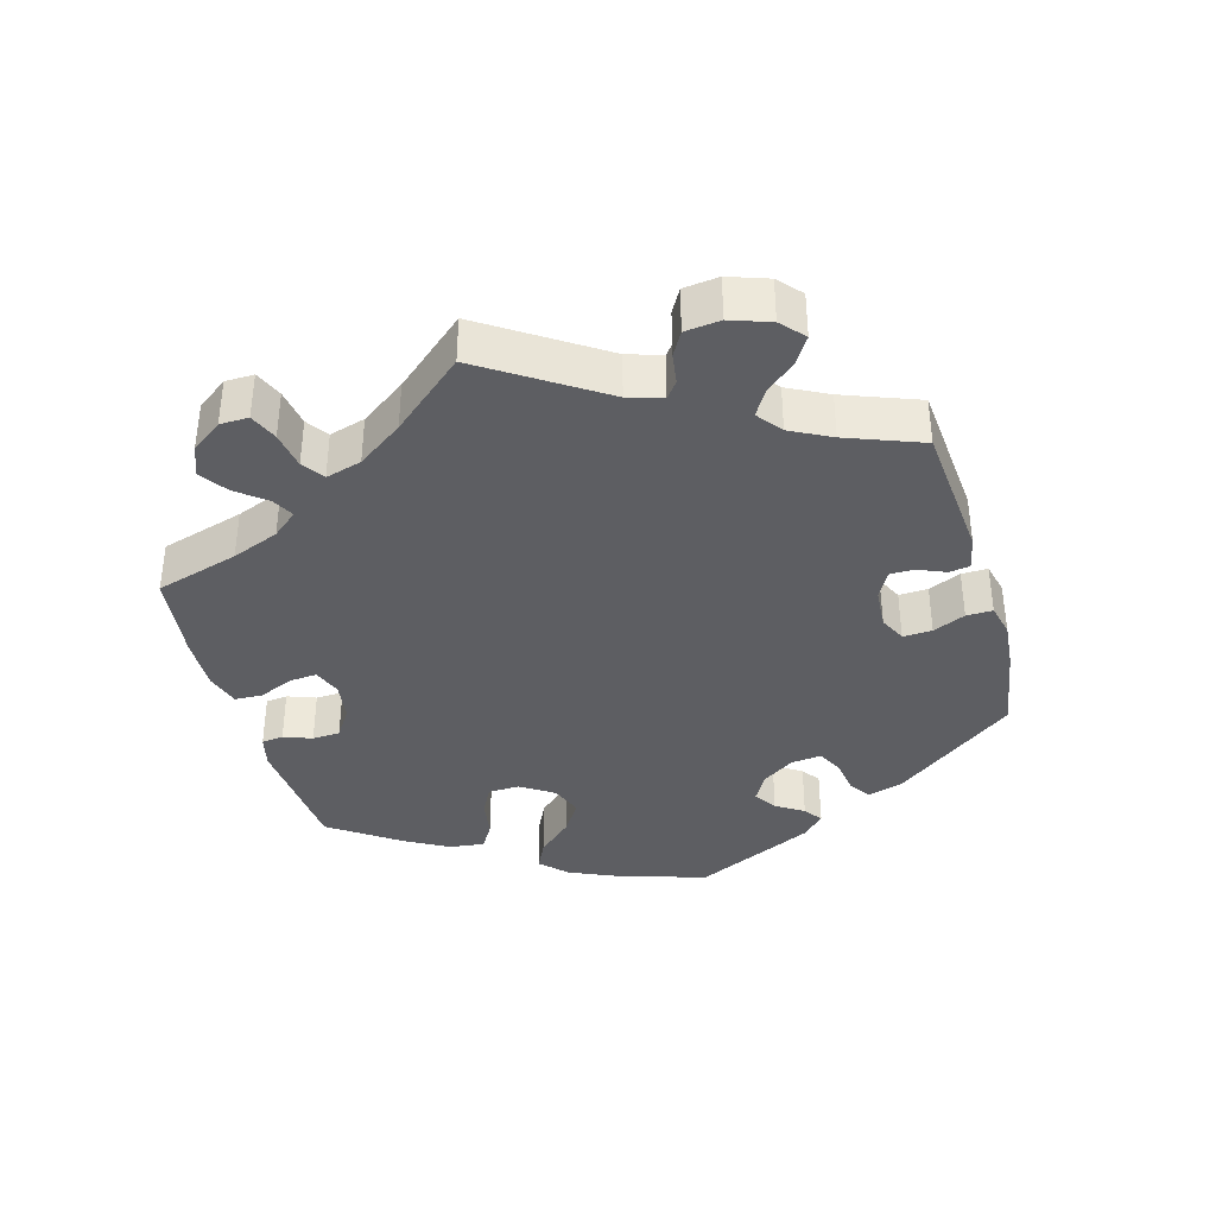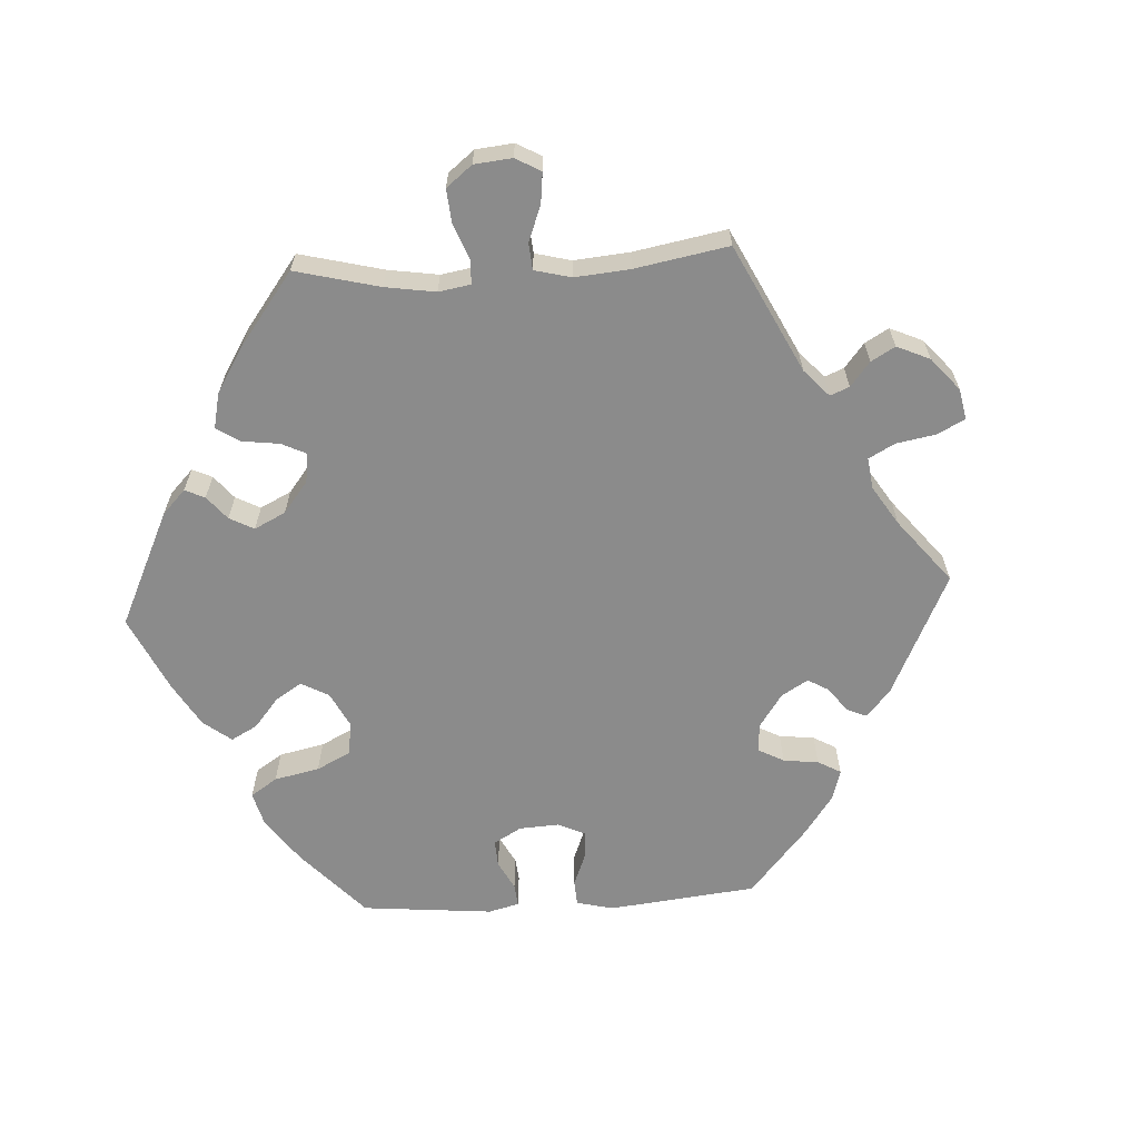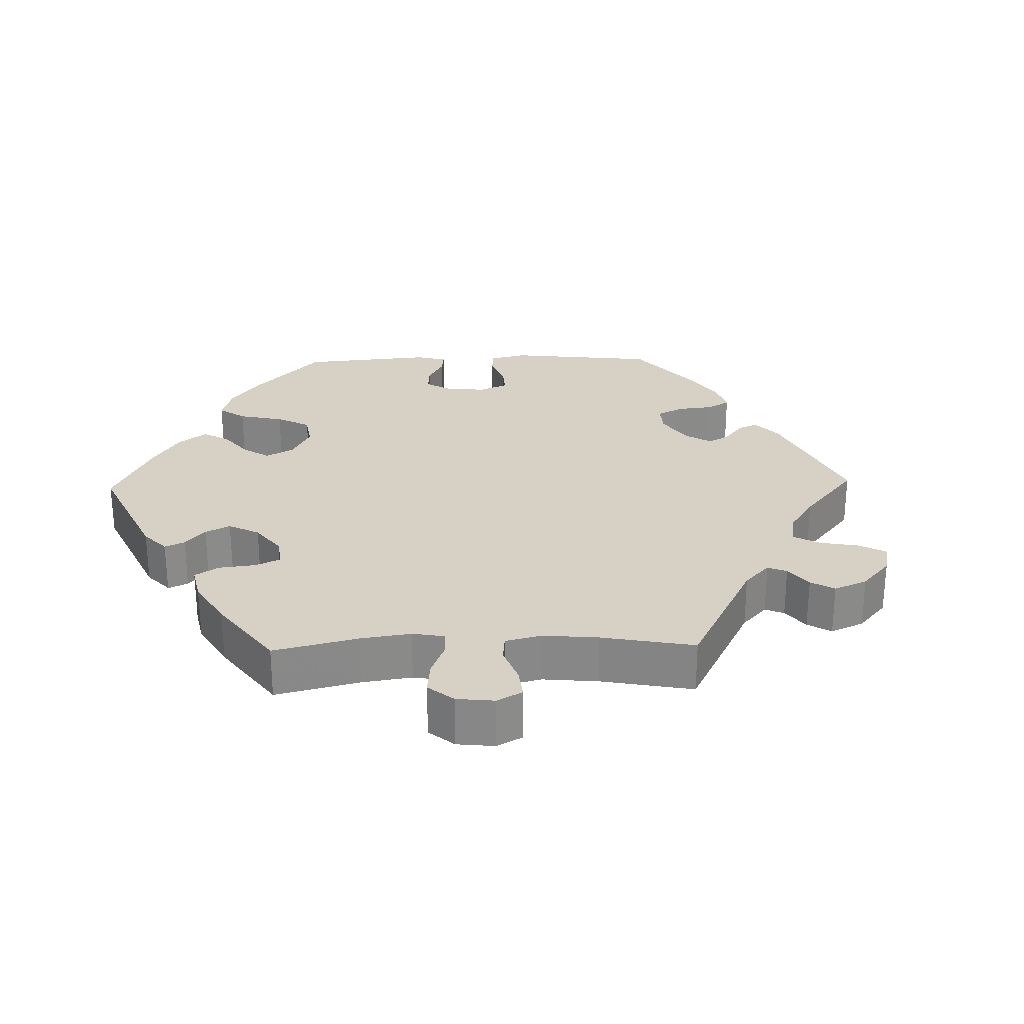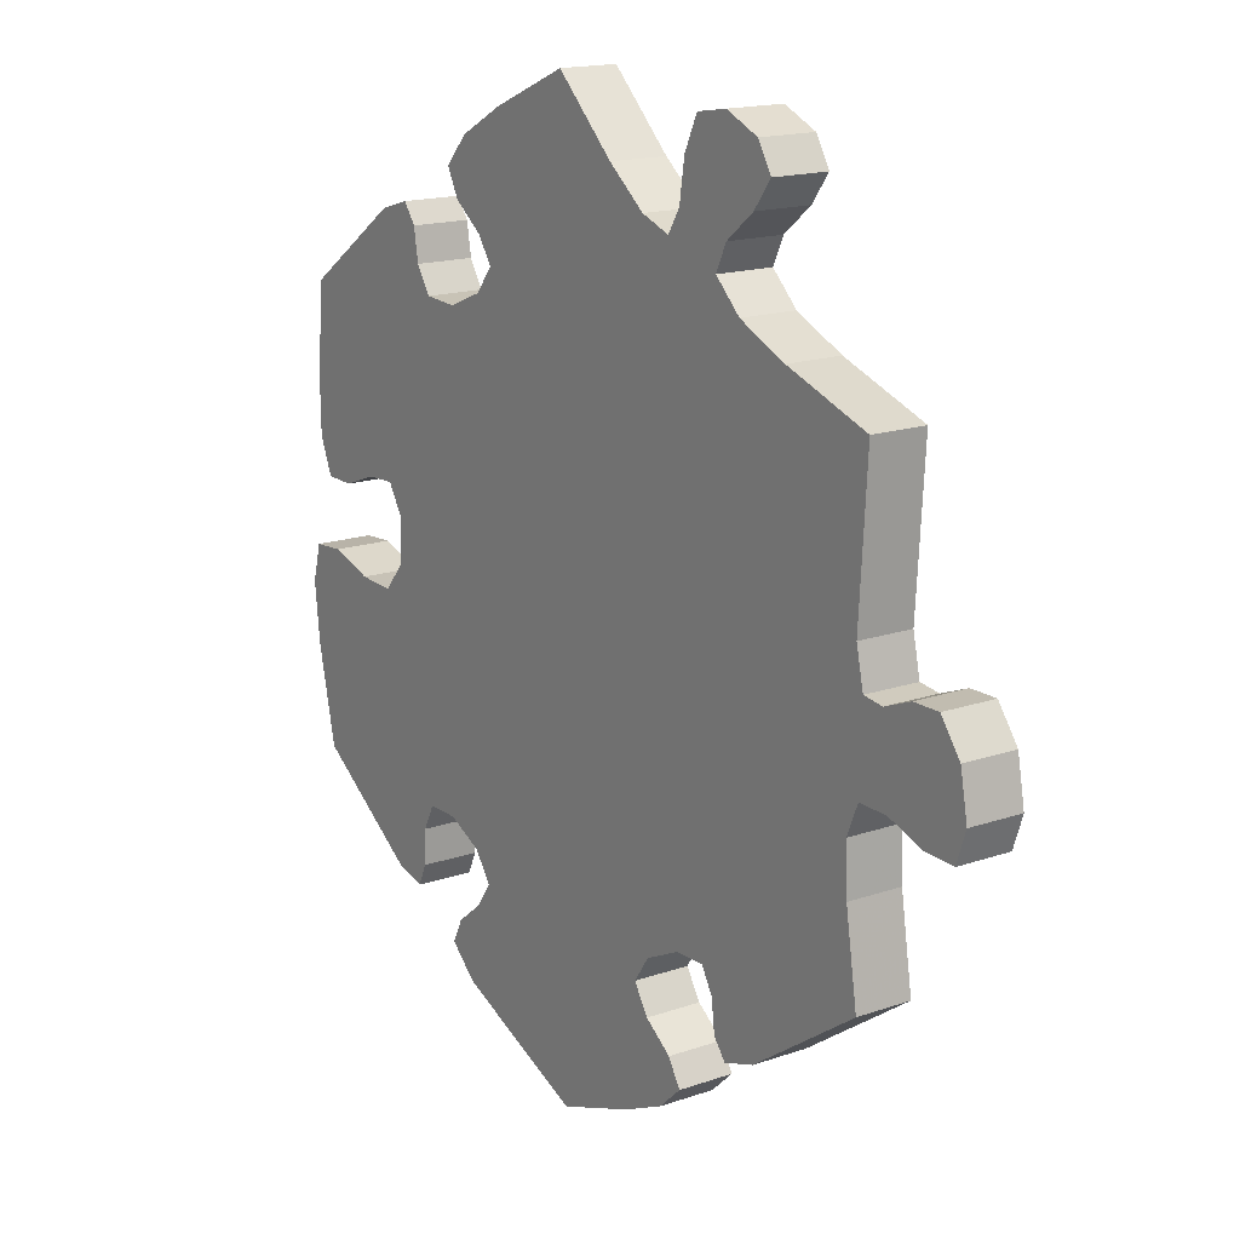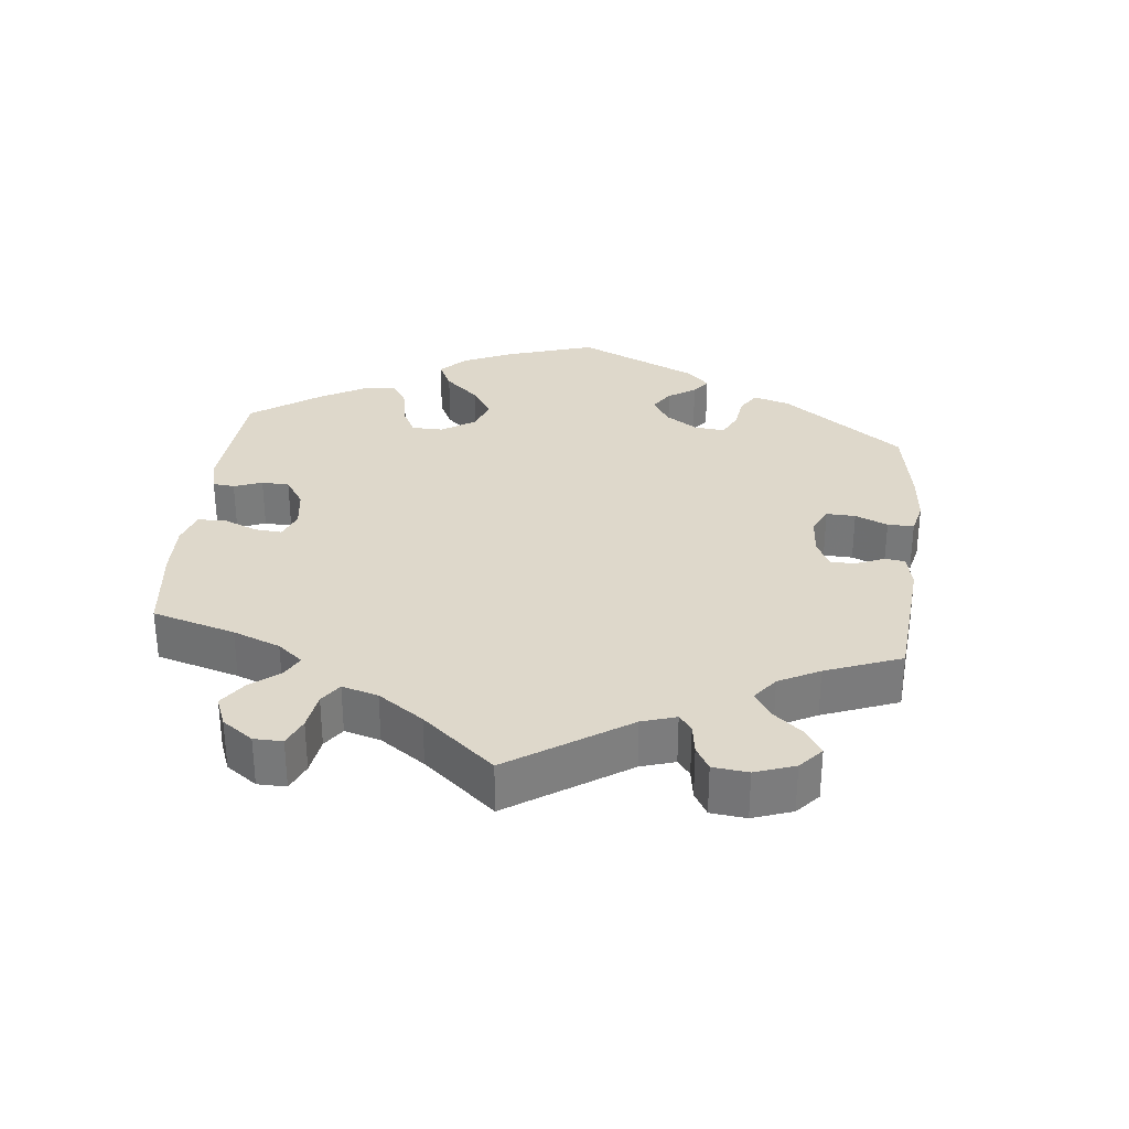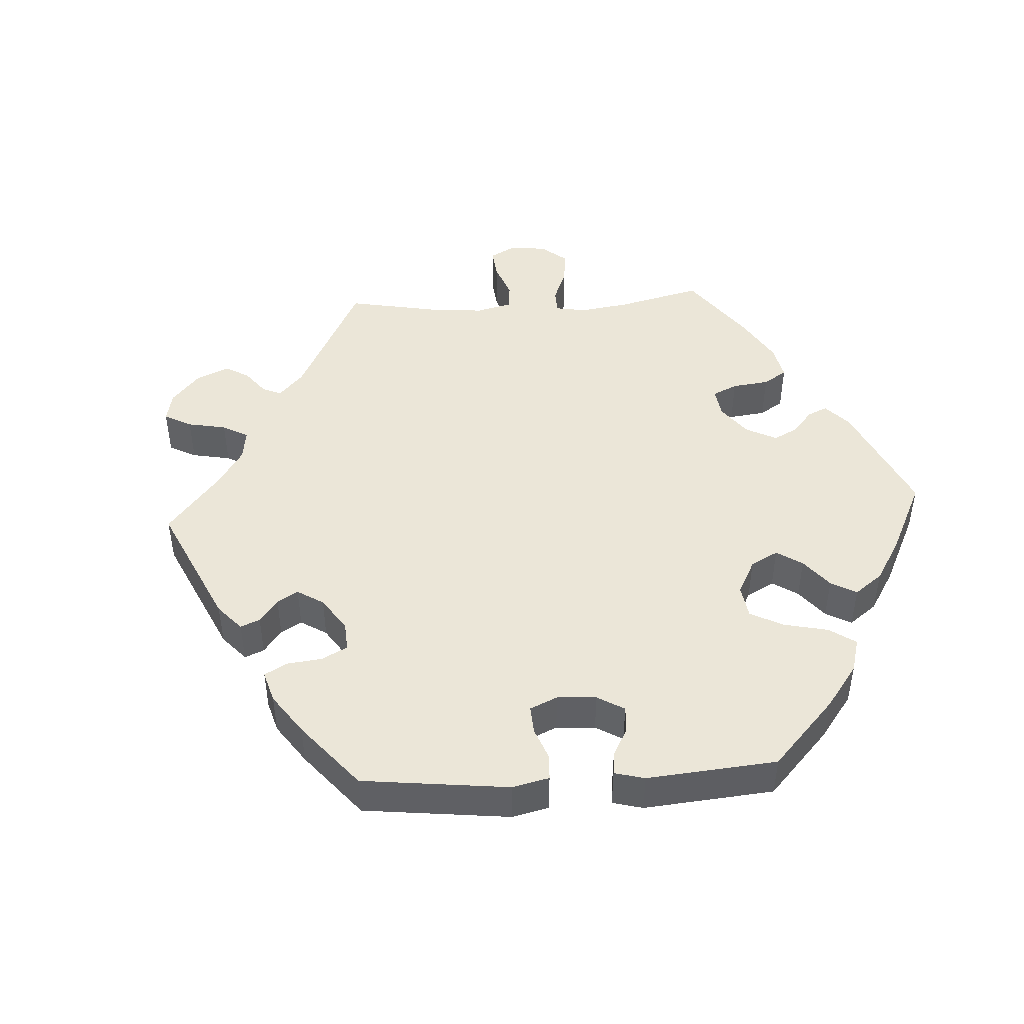
<metadata>
{"format":"obj","ext":"obj","renderer":"f3d","projection":"perspective","resolution":1024,"background":"white","views":[{"elev":-38.3,"azim":76.1,"up":"+Y"},{"elev":-63.9,"azim":33.4,"up":"+Y"},{"elev":27.0,"azim":28.6,"up":"+Y"},{"elev":16.4,"azim":54.6,"up":"+Z"},{"elev":31.6,"azim":66.2,"up":"+Y"},{"elev":46.5,"azim":-153.3,"up":"+Y"}]}
</metadata>
<code>
v -0.353 0.07 0.392
v -0.308 0.07 0.405
v -0.29 0.07 0.38
v -0.283 0.07 0.338
v -0.262 0.07 0.305
v -0.213 0.07 0.302
v -0.161 0.07 0.323
v -0.135 0.07 0.356
v -0.157 0.07 0.388
v -0.199 0.07 0.42
v -0.217 0.07 0.455
v -0.183 0.07 0.492
v -0.117 0.07 0.528
v 0 0.07 0.578
v 0.088 0.07 0.493
v 0.144 0.07 0.448
v 0.187 0.07 0.432
v 0.205 0.07 0.461
v 0.213 0.07 0.514
v 0.233 0.07 0.557
v 0.279 0.07 0.564
v 0.328 0.07 0.542
v 0.349 0.07 0.507
v 0.323 0.07 0.472
v 0.281 0.07 0.438
v 0.265 0.07 0.404
v 0.303 0.07 0.367
v 0.374 0.07 0.334
v 0.5 0.07 0.289
v 0.488 0.07 0.089
v 0.499 0.07 0.039
v 0.528 0.07 0.035
v 0.569 0.07 0.051
v 0.608 0.07 0.051
v 0.638 0.07 0.01
v 0.649 0.07 -0.049
v 0.635 0.07 -0.091
v 0.591 0.07 -0.089
v 0.538 0.07 -0.07
v 0.496 0.07 -0.069
v 0.479 0.07 -0.11
v 0.482 0.07 -0.175
v 0.5 0.07 -0.289
v 0.339 0.07 -0.4
v 0.292 0.07 -0.415
v 0.274 0.07 -0.391
v 0.269 0.07 -0.349
v 0.252 0.07 -0.319
v 0.208 0.07 -0.32
v 0.156 0.07 -0.345
v 0.133 0.07 -0.379
v 0.155 0.07 -0.414
v 0.195 0.07 -0.444
v 0.214 0.07 -0.476
v 0.18 0.07 -0.508
v 0.116 0.07 -0.537
v 0.001 0.07 -0.578
v -0.192 0.07 -0.493
v -0.231 0.07 -0.456
v -0.215 0.07 -0.424
v -0.176 0.07 -0.393
v -0.154 0.07 -0.36
v -0.179 0.07 -0.325
v -0.229 0.07 -0.3
v -0.274 0.07 -0.3
v -0.291 0.07 -0.334
v -0.293 0.07 -0.38
v -0.306 0.07 -0.409
v -0.349 0.07 -0.397
v -0.501 0.07 -0.289
v -0.529 0.07 -0.162
v -0.537 0.07 -0.086
v -0.524 0.07 -0.037
v -0.479 0.07 -0.034
v -0.417 0.07 -0.054
v -0.364 0.07 -0.057
v -0.334 0.07 -0.02
v -0.331 0.07 0.036
v -0.354 0.07 0.074
v -0.398 0.07 0.072
v -0.449 0.07 0.053
v -0.491 0.07 0.054
v -0.51 0.07 0.1
v -0.511 0.07 0.17
v -0.501 0.07 0.289
v -0.353 0 0.392
v -0.308 0 0.405
v -0.29 0 0.38
v -0.283 0 0.338
v -0.262 0 0.305
v -0.213 0 0.302
v -0.161 0 0.323
v -0.135 0 0.356
v -0.157 0 0.388
v -0.199 0 0.42
v -0.217 0 0.455
v -0.183 0 0.492
v -0.117 0 0.528
v 0 0 0.578
v 0.088 0 0.493
v 0.144 0 0.448
v 0.187 0 0.432
v 0.205 0 0.461
v 0.213 0 0.514
v 0.233 0 0.557
v 0.279 0 0.564
v 0.328 0 0.542
v 0.349 0 0.507
v 0.323 0 0.472
v 0.281 0 0.438
v 0.265 0 0.404
v 0.303 0 0.367
v 0.374 0 0.334
v 0.5 0 0.289
v 0.488 0 0.089
v 0.499 0 0.039
v 0.528 0 0.035
v 0.569 0 0.051
v 0.608 0 0.051
v 0.638 0 0.01
v 0.649 0 -0.049
v 0.635 0 -0.091
v 0.591 0 -0.089
v 0.538 0 -0.07
v 0.496 0 -0.069
v 0.479 0 -0.11
v 0.482 0 -0.175
v 0.5 0 -0.289
v 0.339 0 -0.4
v 0.292 0 -0.415
v 0.274 0 -0.391
v 0.269 0 -0.349
v 0.252 0 -0.319
v 0.208 0 -0.32
v 0.156 0 -0.345
v 0.133 0 -0.379
v 0.155 0 -0.414
v 0.195 0 -0.444
v 0.214 0 -0.476
v 0.18 0 -0.508
v 0.116 0 -0.537
v 0.001 0 -0.578
v -0.192 0 -0.493
v -0.231 0 -0.456
v -0.215 0 -0.424
v -0.176 0 -0.393
v -0.154 0 -0.36
v -0.179 0 -0.325
v -0.229 0 -0.3
v -0.274 0 -0.3
v -0.291 0 -0.334
v -0.293 0 -0.38
v -0.306 0 -0.409
v -0.349 0 -0.397
v -0.501 0 -0.289
v -0.529 0 -0.162
v -0.537 0 -0.086
v -0.524 0 -0.037
v -0.479 0 -0.034
v -0.417 0 -0.054
v -0.364 0 -0.057
v -0.334 0 -0.02
v -0.331 0 0.036
v -0.354 0 0.074
v -0.398 0 0.072
v -0.449 0 0.053
v -0.491 0 0.054
v -0.51 0 0.1
v -0.511 0 0.17
v -0.501 0 0.289
f 80 81 82 83
f 79 80 83 84
f 72 73 74 75
f 72 75 76
f 71 72 76
f 70 71 76
f 69 70 76 77
f 66 67 68 69
f 65 66 69 77
f 58 59 60 61
f 58 61 62
f 57 58 62
f 56 57 62
f 55 56 62 63
f 52 53 54 55
f 51 52 55 63
f 44 45 46 47
f 42 43 44 47
f 41 42 47 48
f 40 41 48 49
f 36 37 38 39
f 36 39 40
f 35 36 40
f 32 33 34 35
f 31 32 35 40
f 30 31 40 49
f 28 29 30 49
f 22 23 24 25
f 22 25 26
f 21 22 26
f 18 19 20 21
f 17 18 21 26
f 12 13 14 15
f 12 15 16
f 9 10 11 12
f 8 9 12 16
f 7 8 16 17
f 1 2 3 4
f 1 4 5
f 79 84 85 1
f 64 65 77 78
f 51 63 64 78
f 50 51 78 79
f 27 28 49 50
f 6 7 17 26
f 6 26 27 50
f 50 79 1 5
f 5 6 50
f 168 167 166 165
f 169 168 165 164
f 160 159 158 157
f 161 160 157
f 161 157 156
f 161 156 155
f 162 161 155 154
f 154 153 152 151
f 162 154 151 150
f 146 145 144 143
f 147 146 143
f 147 143 142
f 147 142 141
f 148 147 141 140
f 140 139 138 137
f 148 140 137 136
f 132 131 130 129
f 132 129 128 127
f 133 132 127 126
f 134 133 126 125
f 124 123 122 121
f 125 124 121
f 125 121 120
f 120 119 118 117
f 125 120 117 116
f 134 125 116 115
f 134 115 114 113
f 110 109 108 107
f 111 110 107
f 111 107 106
f 106 105 104 103
f 111 106 103 102
f 100 99 98 97
f 101 100 97
f 97 96 95 94
f 101 97 94 93
f 102 101 93 92
f 89 88 87 86
f 90 89 86
f 86 170 169 164
f 163 162 150 149
f 163 149 148 136
f 164 163 136 135
f 135 134 113 112
f 111 102 92 91
f 135 112 111 91
f 90 86 164 135
f 135 91 90
f 1 86 87 2
f 2 87 88 3
f 3 88 89 4
f 4 89 90 5
f 5 90 91 6
f 6 91 92 7
f 7 92 93 8
f 8 93 94 9
f 9 94 95 10
f 10 95 96 11
f 11 96 97 12
f 12 97 98 13
f 13 98 99 14
f 14 99 100 15
f 15 100 101 16
f 16 101 102 17
f 17 102 103 18
f 18 103 104 19
f 19 104 105 20
f 20 105 106 21
f 21 106 107 22
f 22 107 108 23
f 23 108 109 24
f 24 109 110 25
f 25 110 111 26
f 26 111 112 27
f 27 112 113 28
f 28 113 114 29
f 29 114 115 30
f 30 115 116 31
f 31 116 117 32
f 32 117 118 33
f 33 118 119 34
f 34 119 120 35
f 35 120 121 36
f 36 121 122 37
f 37 122 123 38
f 38 123 124 39
f 39 124 125 40
f 40 125 126 41
f 41 126 127 42
f 42 127 128 43
f 43 128 129 44
f 44 129 130 45
f 45 130 131 46
f 46 131 132 47
f 47 132 133 48
f 48 133 134 49
f 49 134 135 50
f 50 135 136 51
f 51 136 137 52
f 52 137 138 53
f 53 138 139 54
f 54 139 140 55
f 55 140 141 56
f 56 141 142 57
f 57 142 143 58
f 58 143 144 59
f 59 144 145 60
f 60 145 146 61
f 61 146 147 62
f 62 147 148 63
f 63 148 149 64
f 64 149 150 65
f 65 150 151 66
f 66 151 152 67
f 67 152 153 68
f 68 153 154 69
f 69 154 155 70
f 70 155 156 71
f 71 156 157 72
f 72 157 158 73
f 73 158 159 74
f 74 159 160 75
f 75 160 161 76
f 76 161 162 77
f 77 162 163 78
f 78 163 164 79
f 79 164 165 80
f 80 165 166 81
f 81 166 167 82
f 82 167 168 83
f 83 168 169 84
f 84 169 170 85
f 85 170 86 1

</code>
